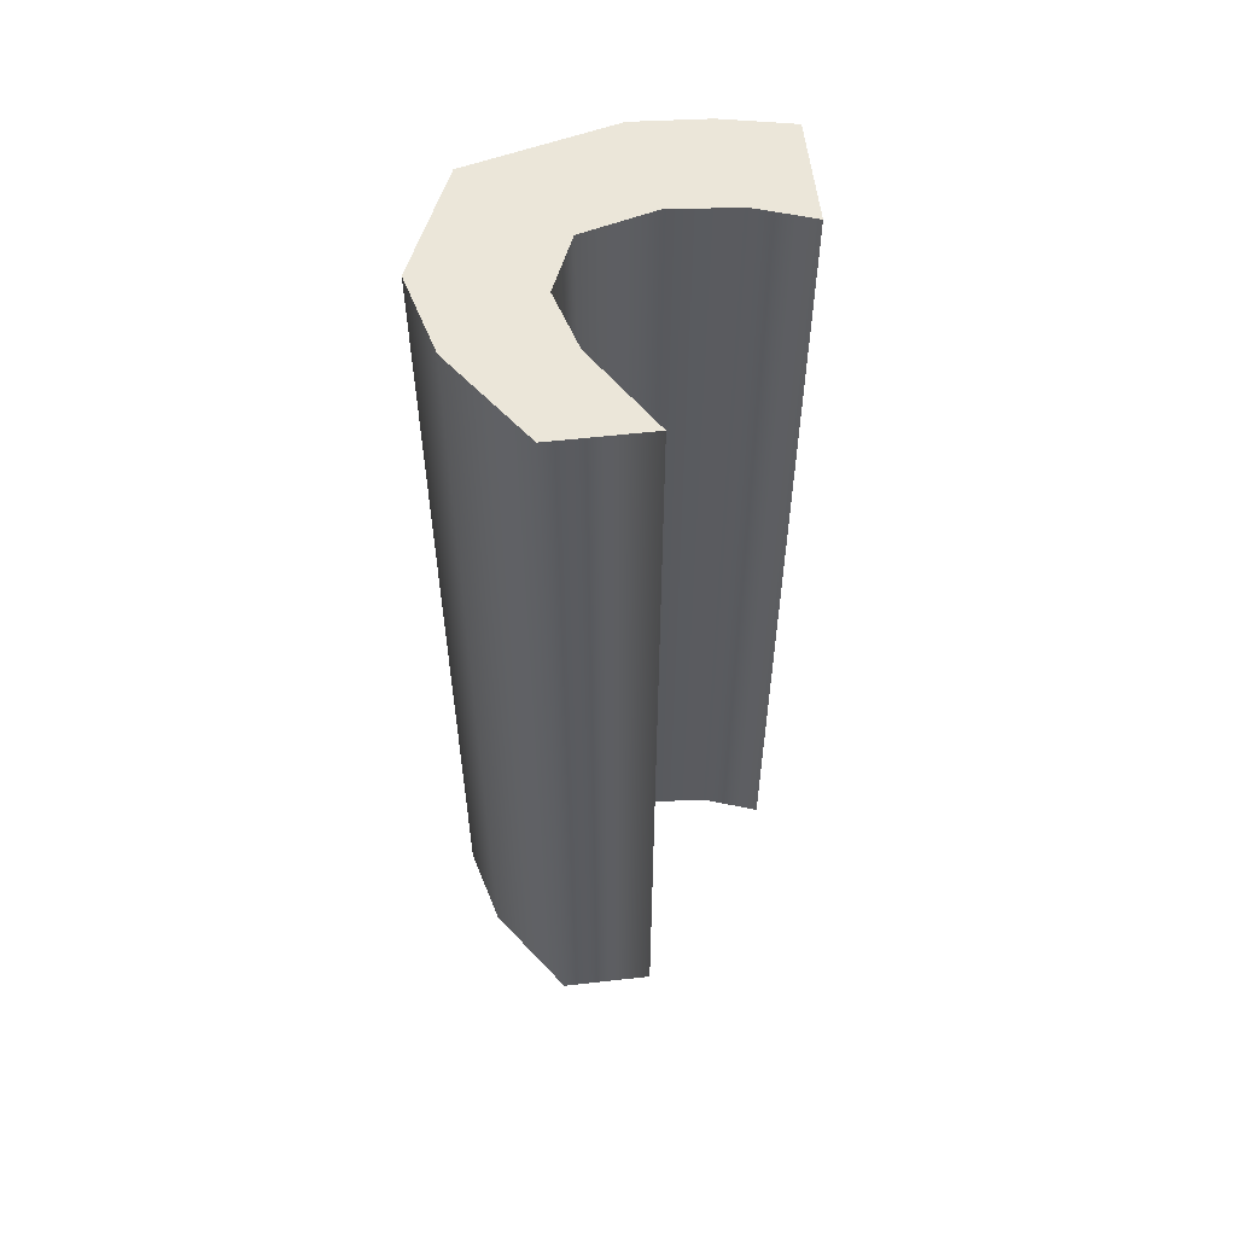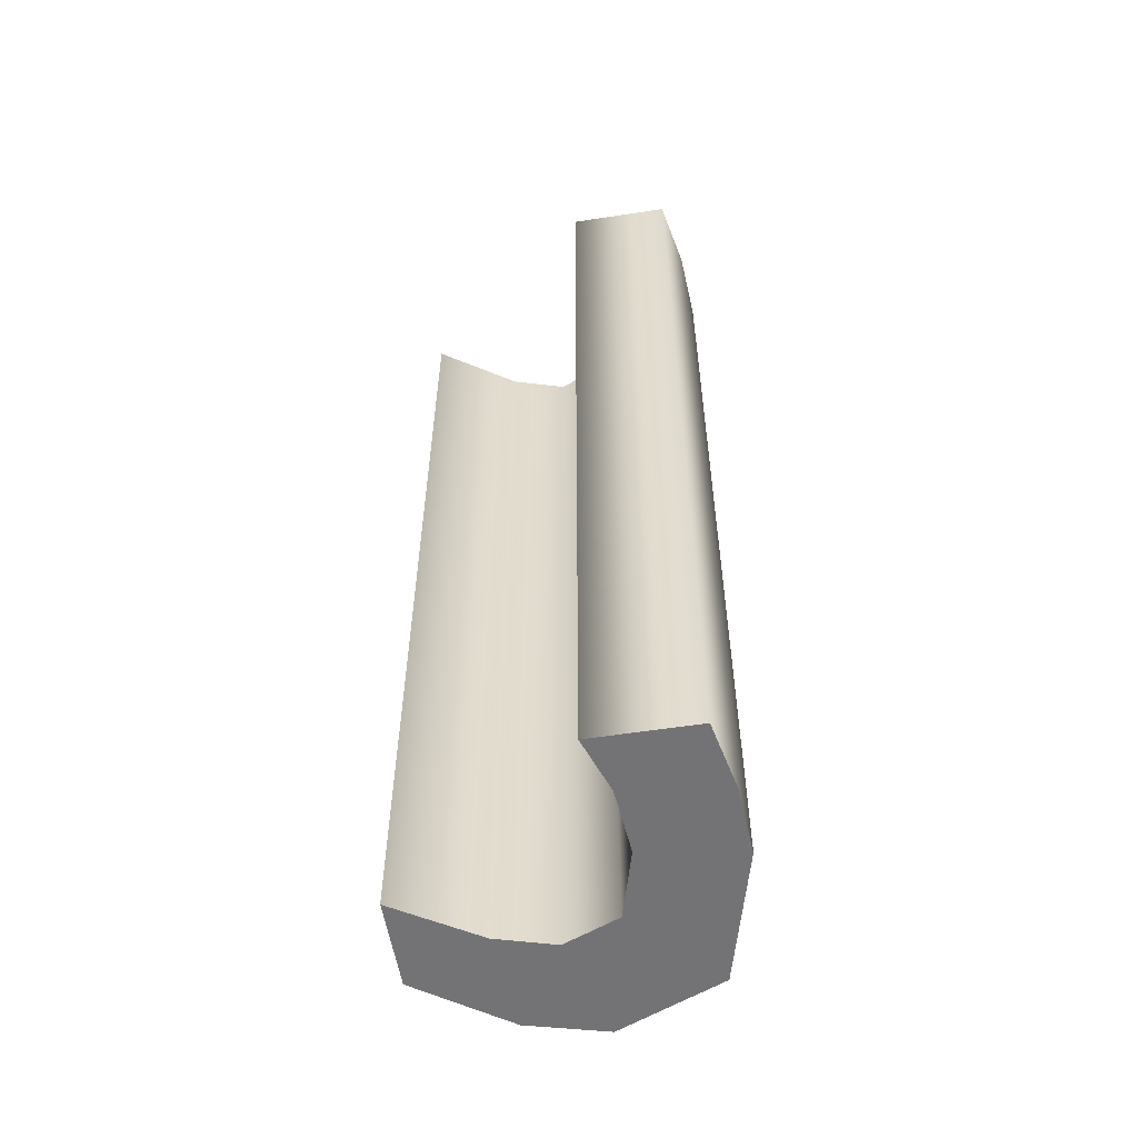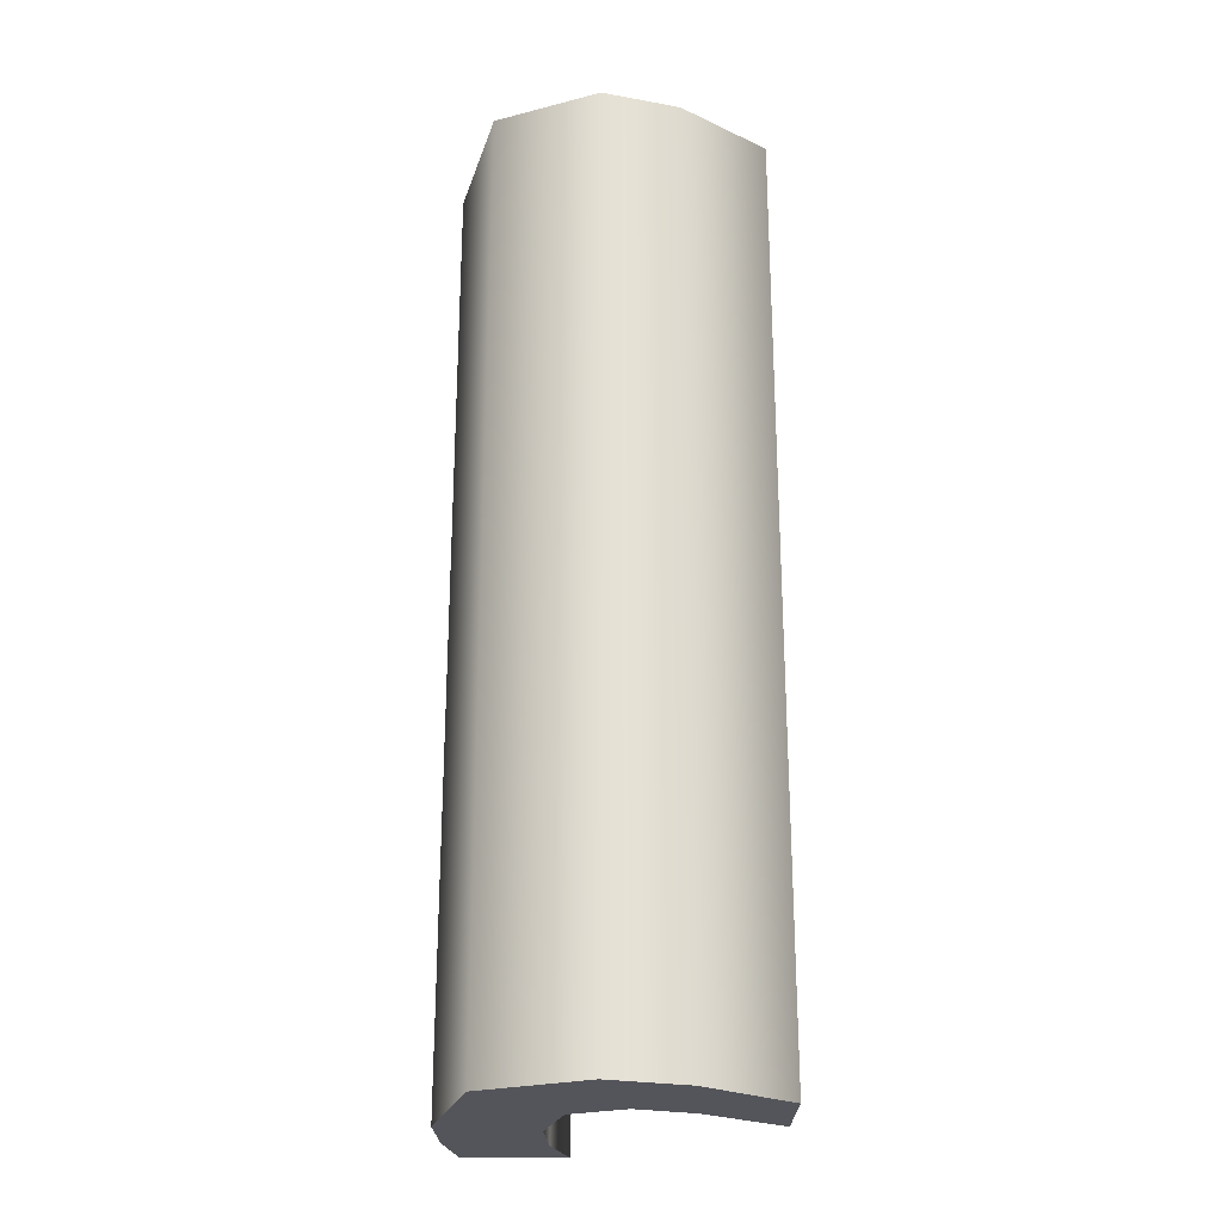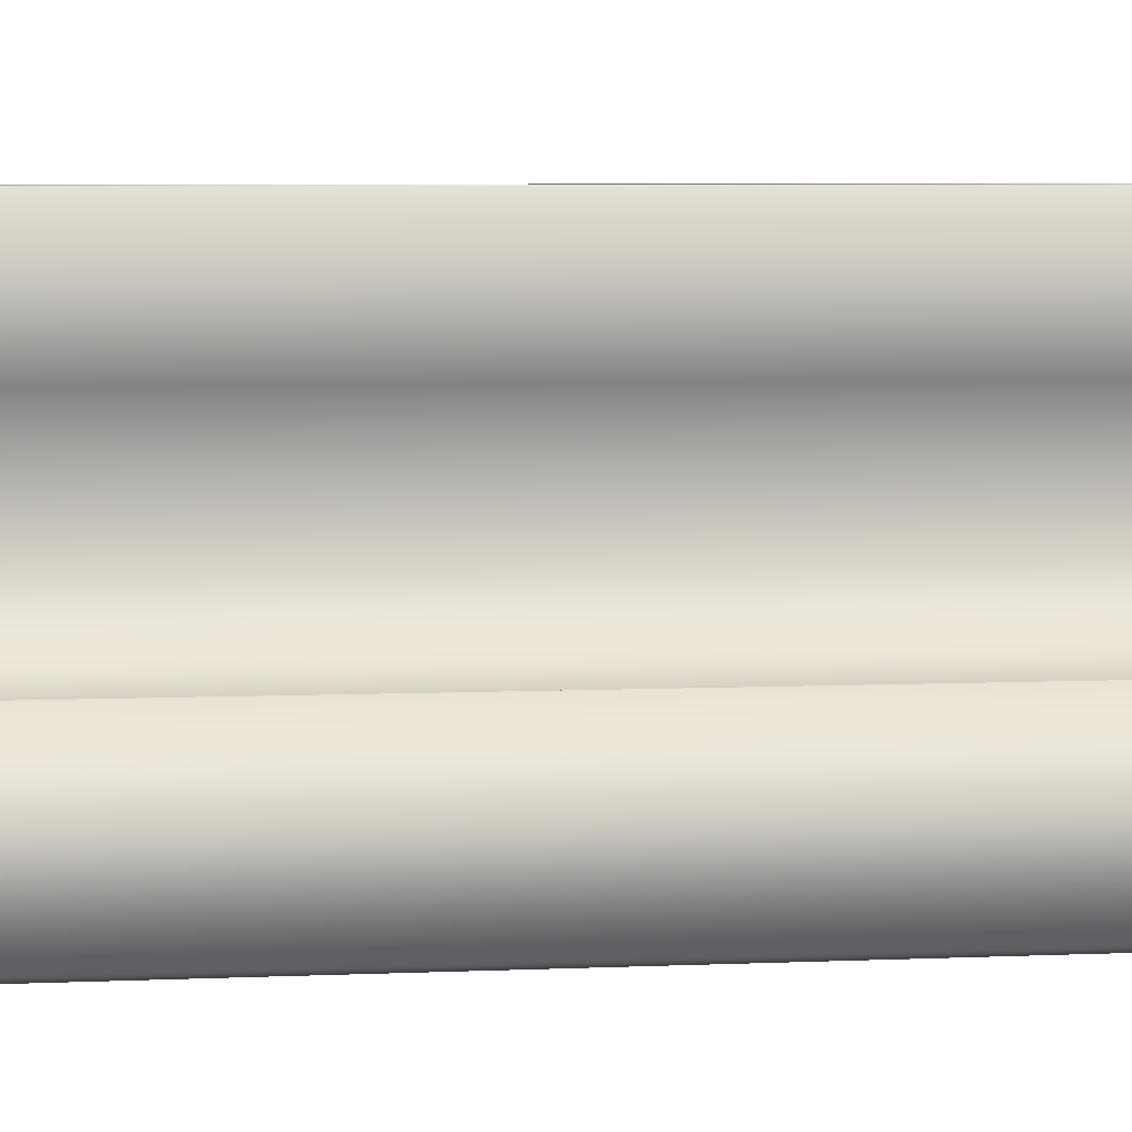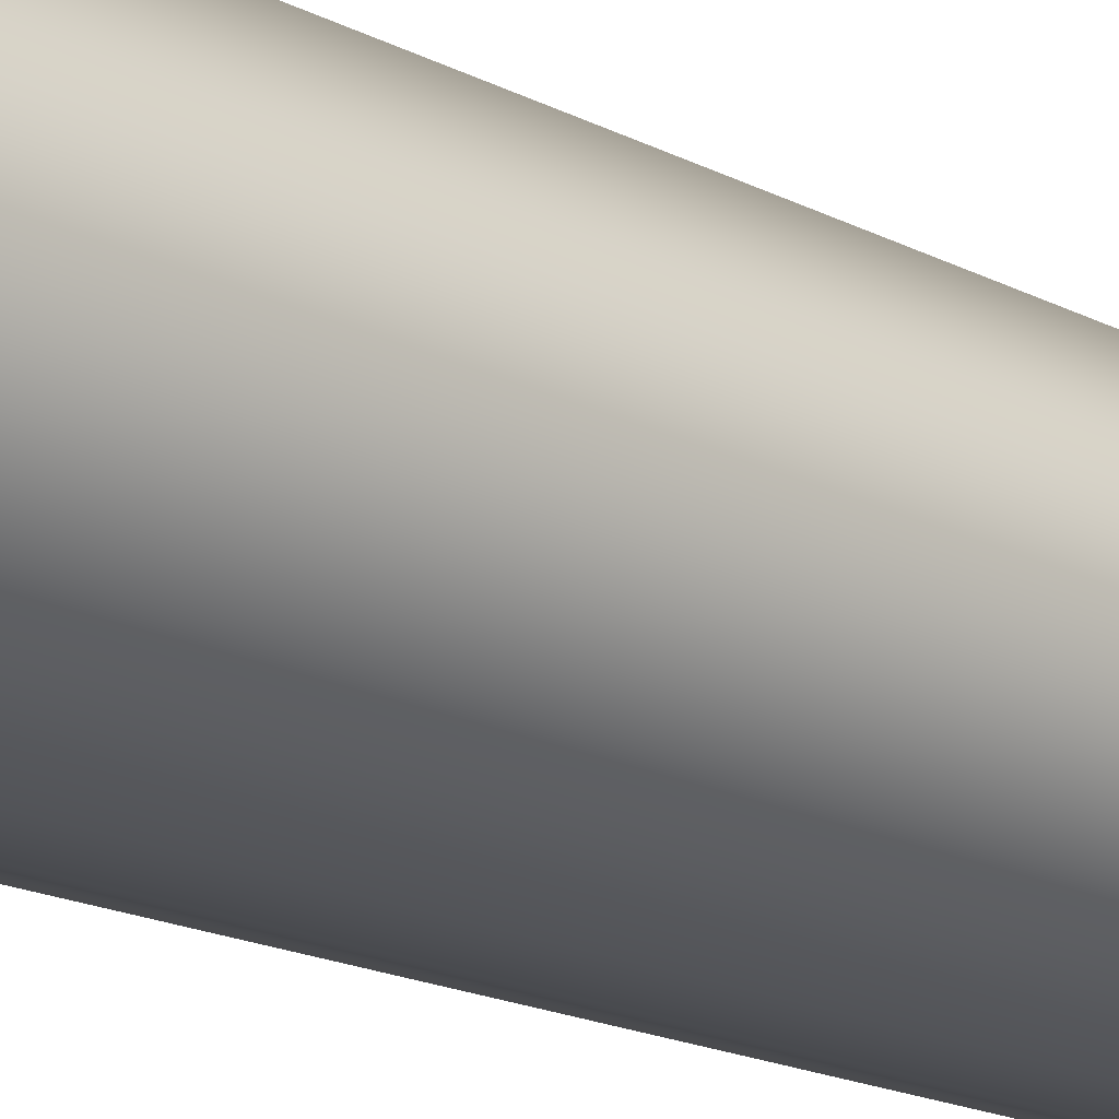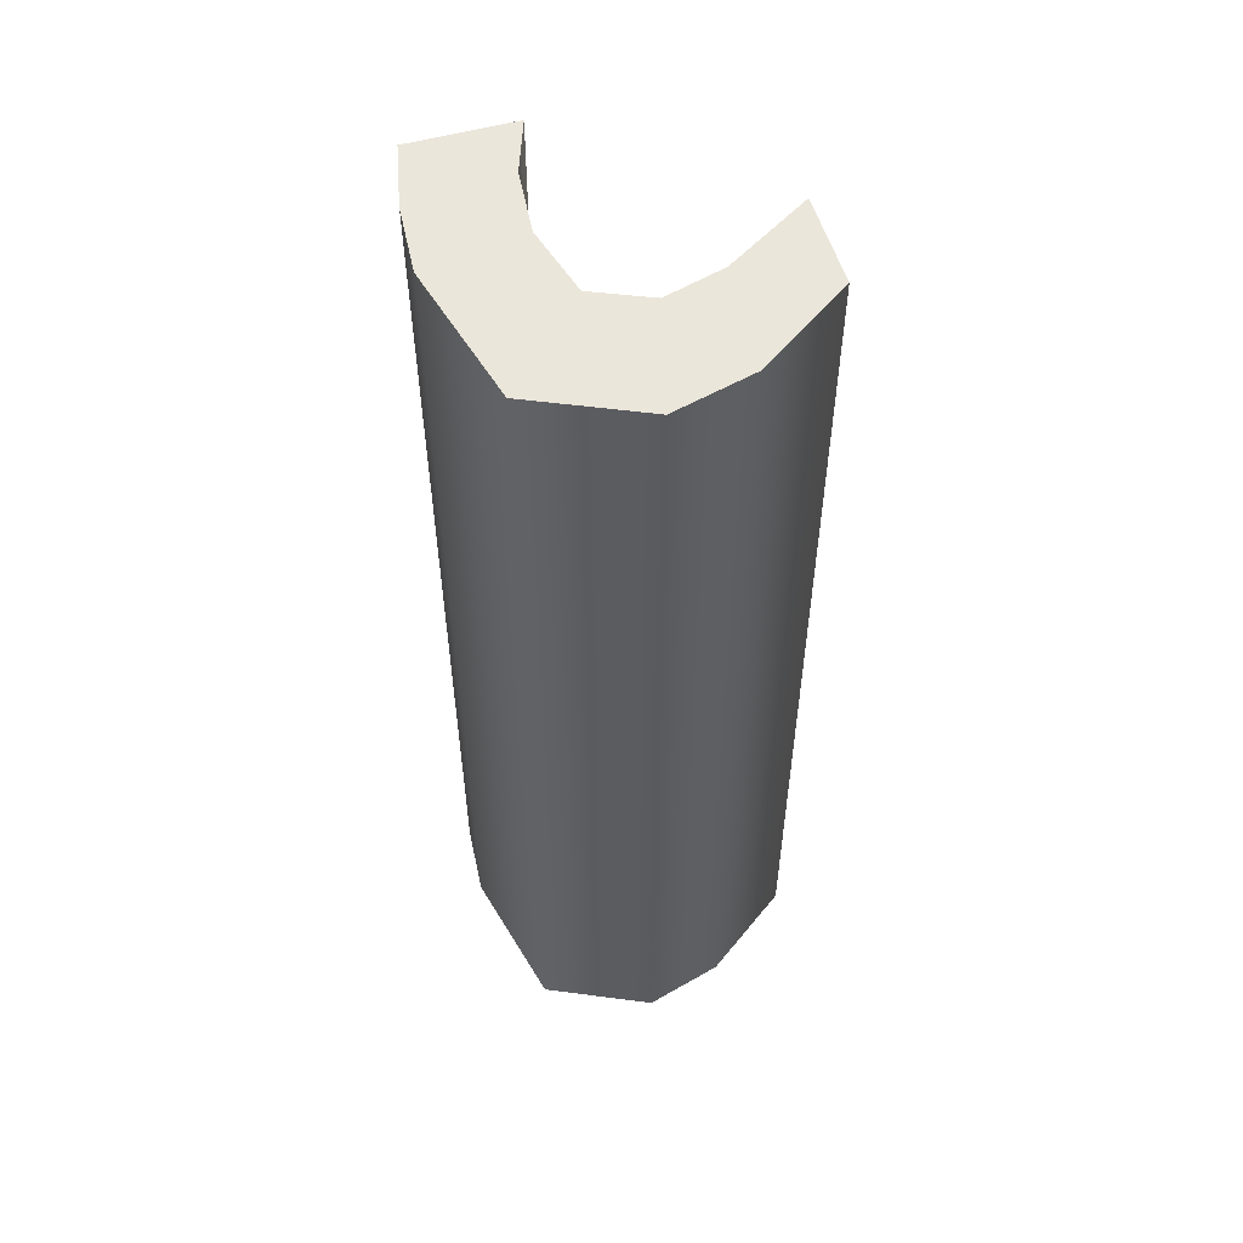
<metadata>
{"format":"obj","ext":"obj","renderer":"f3d","projection":"perspective","resolution":1024,"background":"white","views":[{"elev":57.1,"azim":173.3,"up":"+Z"},{"elev":-56.0,"azim":-80.9,"up":"+Z"},{"elev":-24.9,"azim":88.6,"up":"+Z"},{"elev":4.7,"azim":-99.7,"up":"+Y"},{"elev":-19.4,"azim":46.8,"up":"+Y"},{"elev":54.8,"azim":73.8,"up":"+Z"}]}
</metadata>
<code>
o Cedilla_Text.009
v 0.03565 -0.4121 0.3949
v 0.06802 -0.3476 0.3949
v -0.005363 -0.3476 0.3949
v 0.1186 -0.4182 0.3949
v 0.04891 -0.4574 0.3949
v 0.1352 -0.4802 0.3949
v 0.0304 -0.5005 0.3949
v 0.09824 -0.5631 0.3949
v -0.12 -0.5764 0.3949
v -0.07626 -0.5107 0.3949
v -0.12 -0.4956 0.3949
v -0.02448 -0.5153 0.3949
v -0.01152 -0.5912 0.3949
v -0.06671 -0.5875 0.3949
v -0.005363 -0.3476 0.3949
v 0.06802 -0.3476 0.3949
v 0.06802 -0.3476 -0.3631
v -0.005363 -0.3476 -0.3631
v 0.1186 -0.4182 0.3949
v 0.1186 -0.4182 -0.3631
v 0.1352 -0.4802 0.3949
v 0.1352 -0.4802 -0.3631
v 0.09824 -0.5631 0.3949
v 0.09824 -0.5631 -0.3631
v -0.01152 -0.5912 0.3949
v -0.01152 -0.5912 -0.3631
v -0.06671 -0.5875 0.3949
v -0.06671 -0.5875 -0.3631
v -0.12 -0.5764 0.3949
v -0.12 -0.5764 -0.3631
v -0.12 -0.4956 0.3949
v -0.12 -0.4956 -0.3631
v -0.07626 -0.5107 0.3949
v -0.07626 -0.5107 -0.3631
v -0.02448 -0.5153 0.3949
v -0.02448 -0.5153 -0.3631
v 0.0304 -0.5005 0.3949
v 0.0304 -0.5005 -0.3631
v 0.04891 -0.4574 0.3949
v 0.04891 -0.4574 -0.3631
v 0.03565 -0.4121 0.3949
v 0.03565 -0.4121 -0.3631
v 0.06802 -0.3476 -0.3631
v 0.03565 -0.4121 -0.3631
v -0.005363 -0.3476 -0.3631
v 0.1186 -0.4182 -0.3631
v 0.04891 -0.4574 -0.3631
v 0.1352 -0.4802 -0.3631
v 0.0304 -0.5005 -0.3631
v 0.09824 -0.5631 -0.3631
v -0.07626 -0.5107 -0.3631
v -0.12 -0.5764 -0.3631
v -0.12 -0.4956 -0.3631
v -0.02448 -0.5153 -0.3631
v -0.01152 -0.5912 -0.3631
v -0.06671 -0.5875 -0.3631
f 1 2 3
f 1 4 2
f 5 4 1
f 5 6 4
f 7 6 5
f 7 8 6
f 9 10 11
f 12 8 7
f 9 12 10
f 9 8 12
f 9 13 8
f 14 13 9
f 43 44 45
f 46 44 43
f 46 47 44
f 48 47 46
f 48 49 47
f 50 49 48
f 51 52 53
f 50 54 49
f 54 52 51
f 50 52 54
f 55 52 50
f 55 56 52
f 16 18 15
f 19 17 16
f 21 20 19
f 23 22 21
f 25 24 23
f 27 26 25
f 29 28 27
f 31 30 29
f 33 32 31
f 35 34 33
f 37 36 35
f 39 38 37
f 41 40 39
f 15 42 41
f 16 17 18
f 19 20 17
f 21 22 20
f 23 24 22
f 25 26 24
f 27 28 26
f 29 30 28
f 31 32 30
f 33 34 32
f 35 36 34
f 37 38 36
f 39 40 38
f 41 42 40
f 15 18 42

</code>
